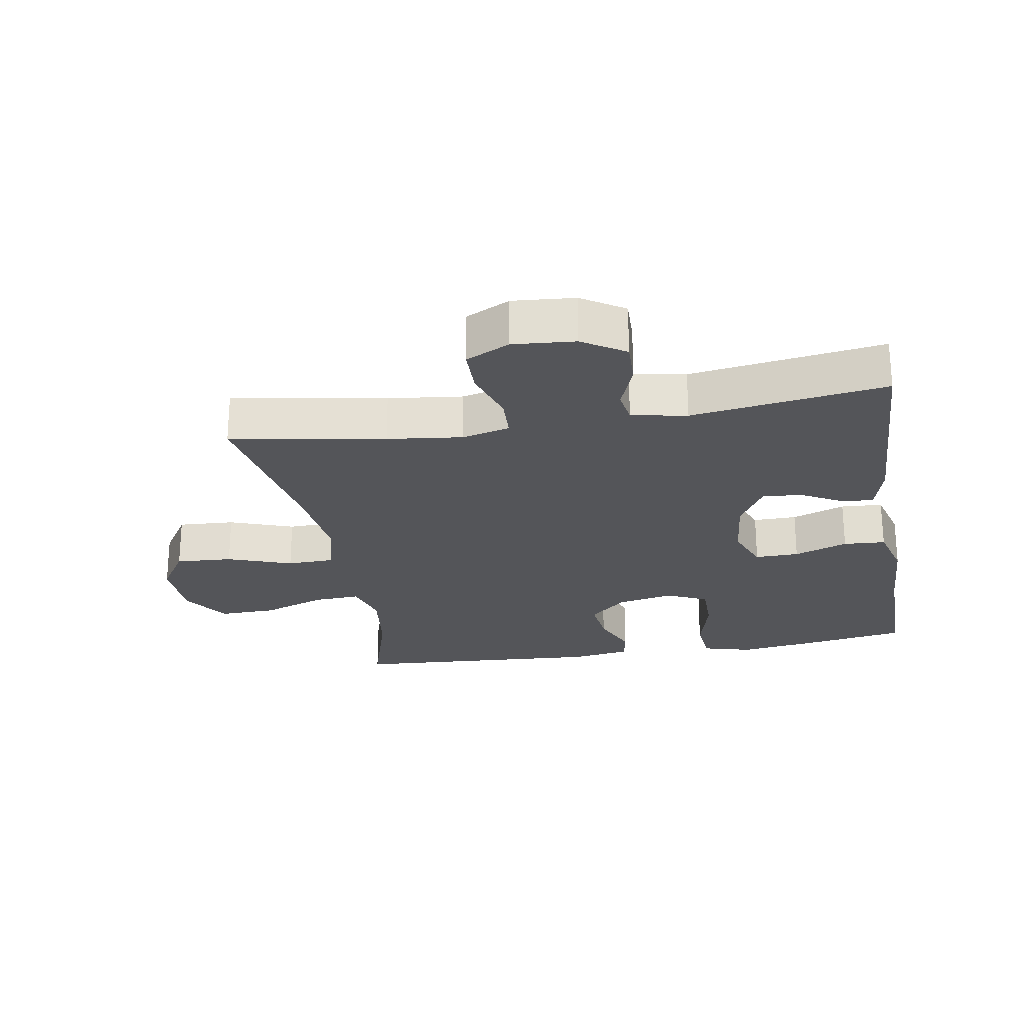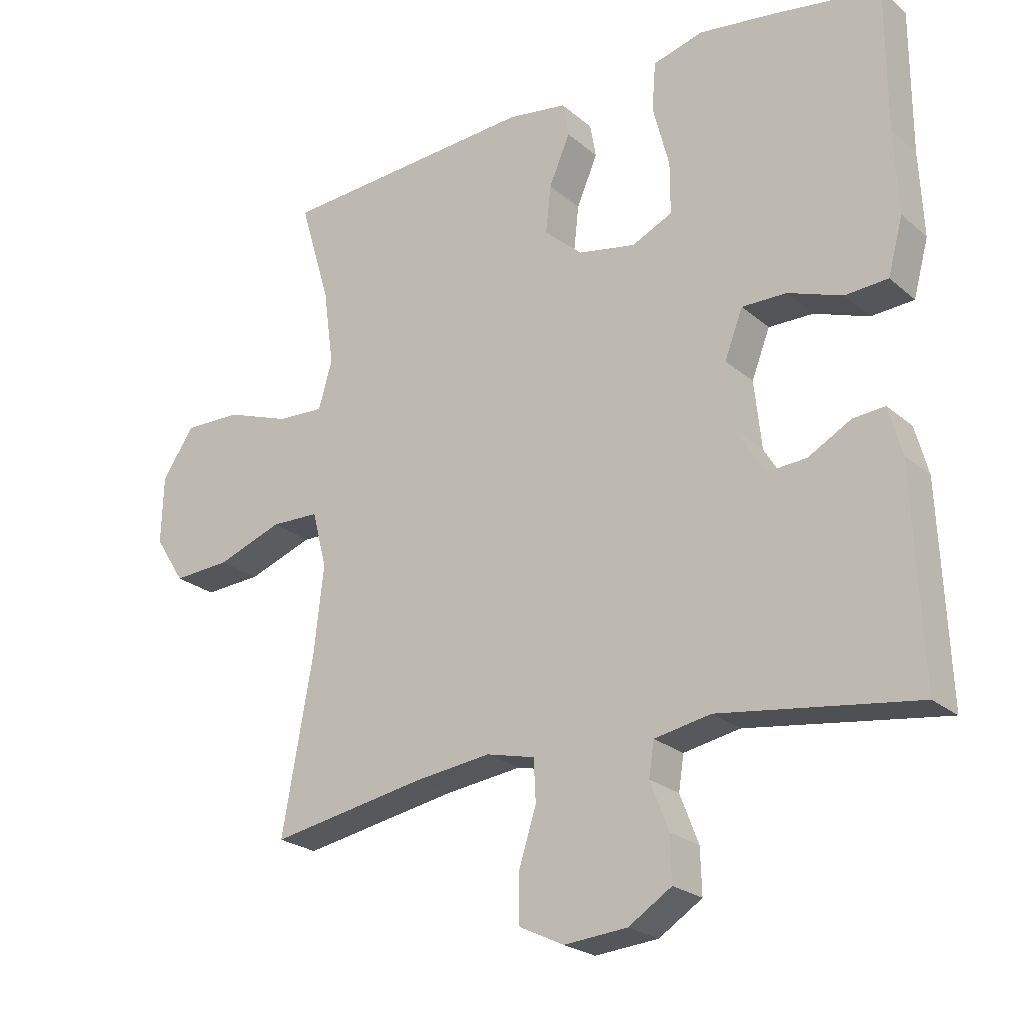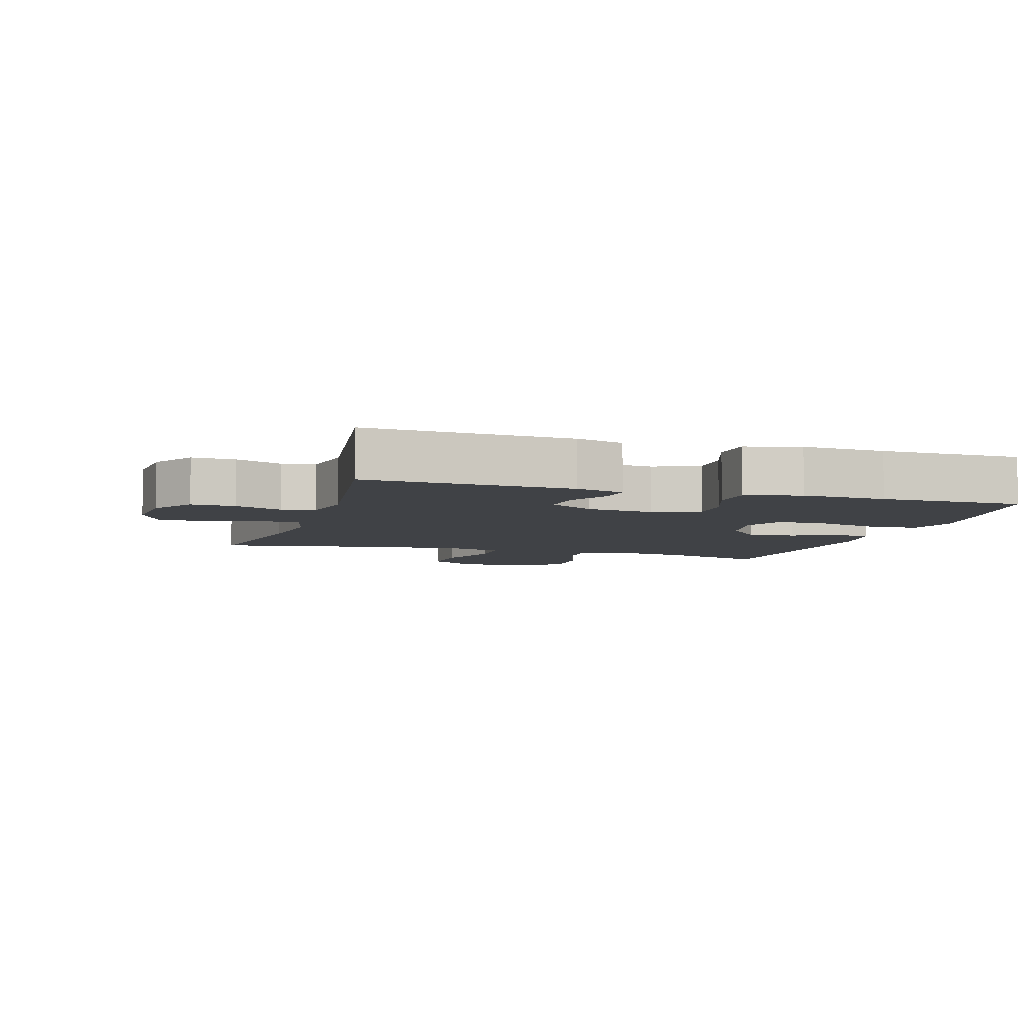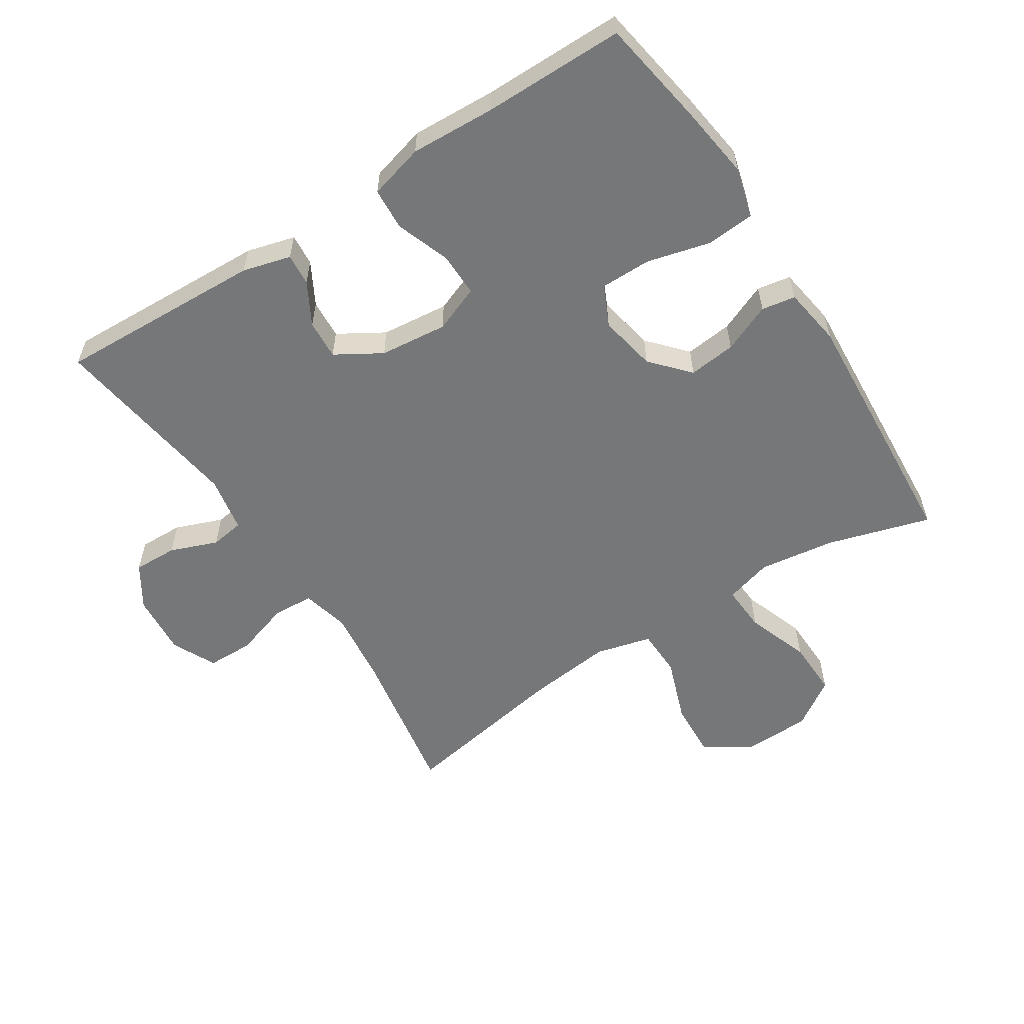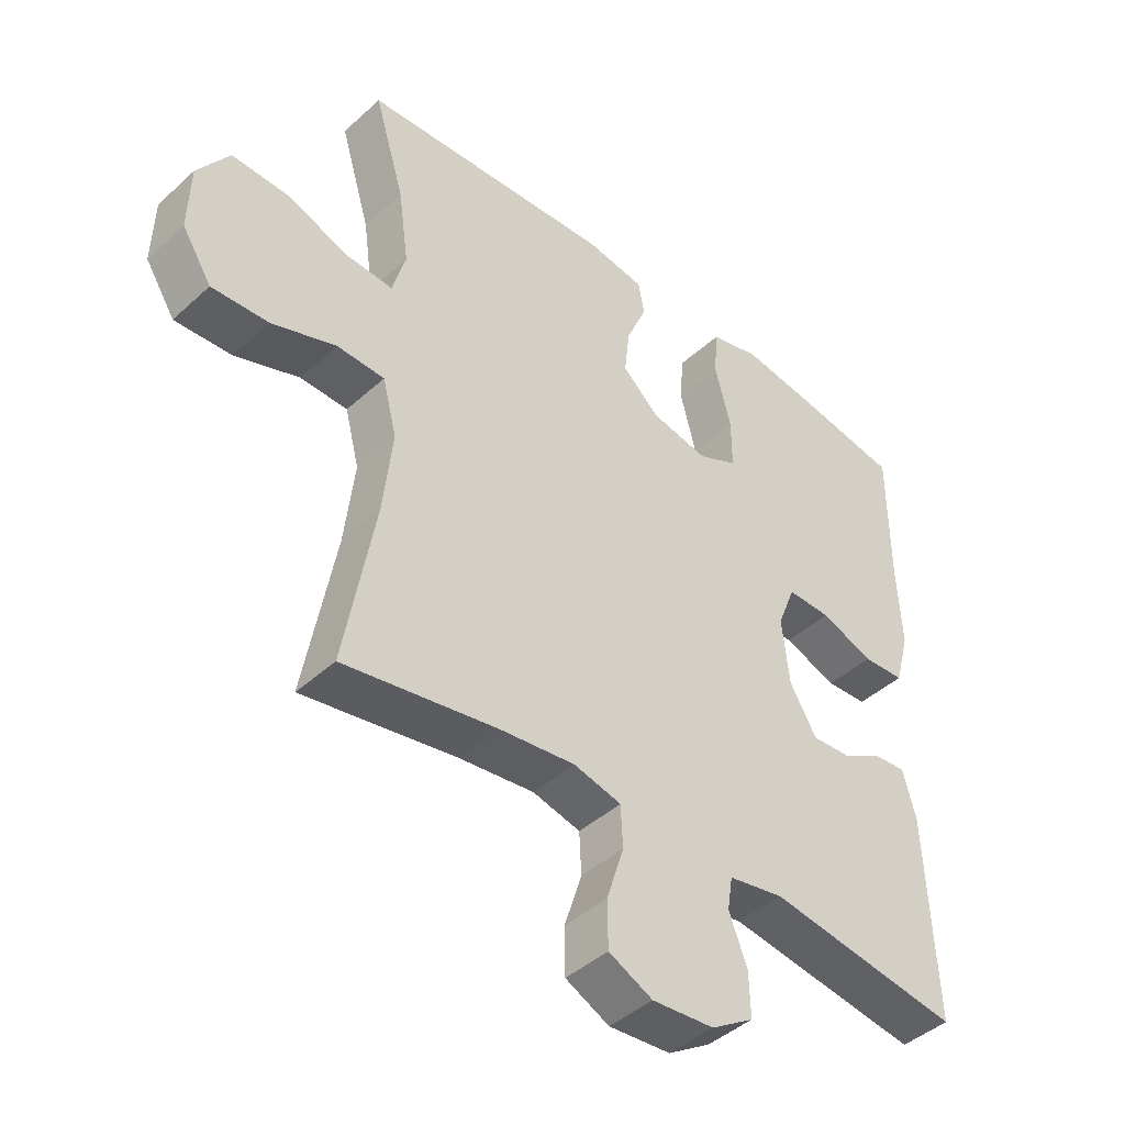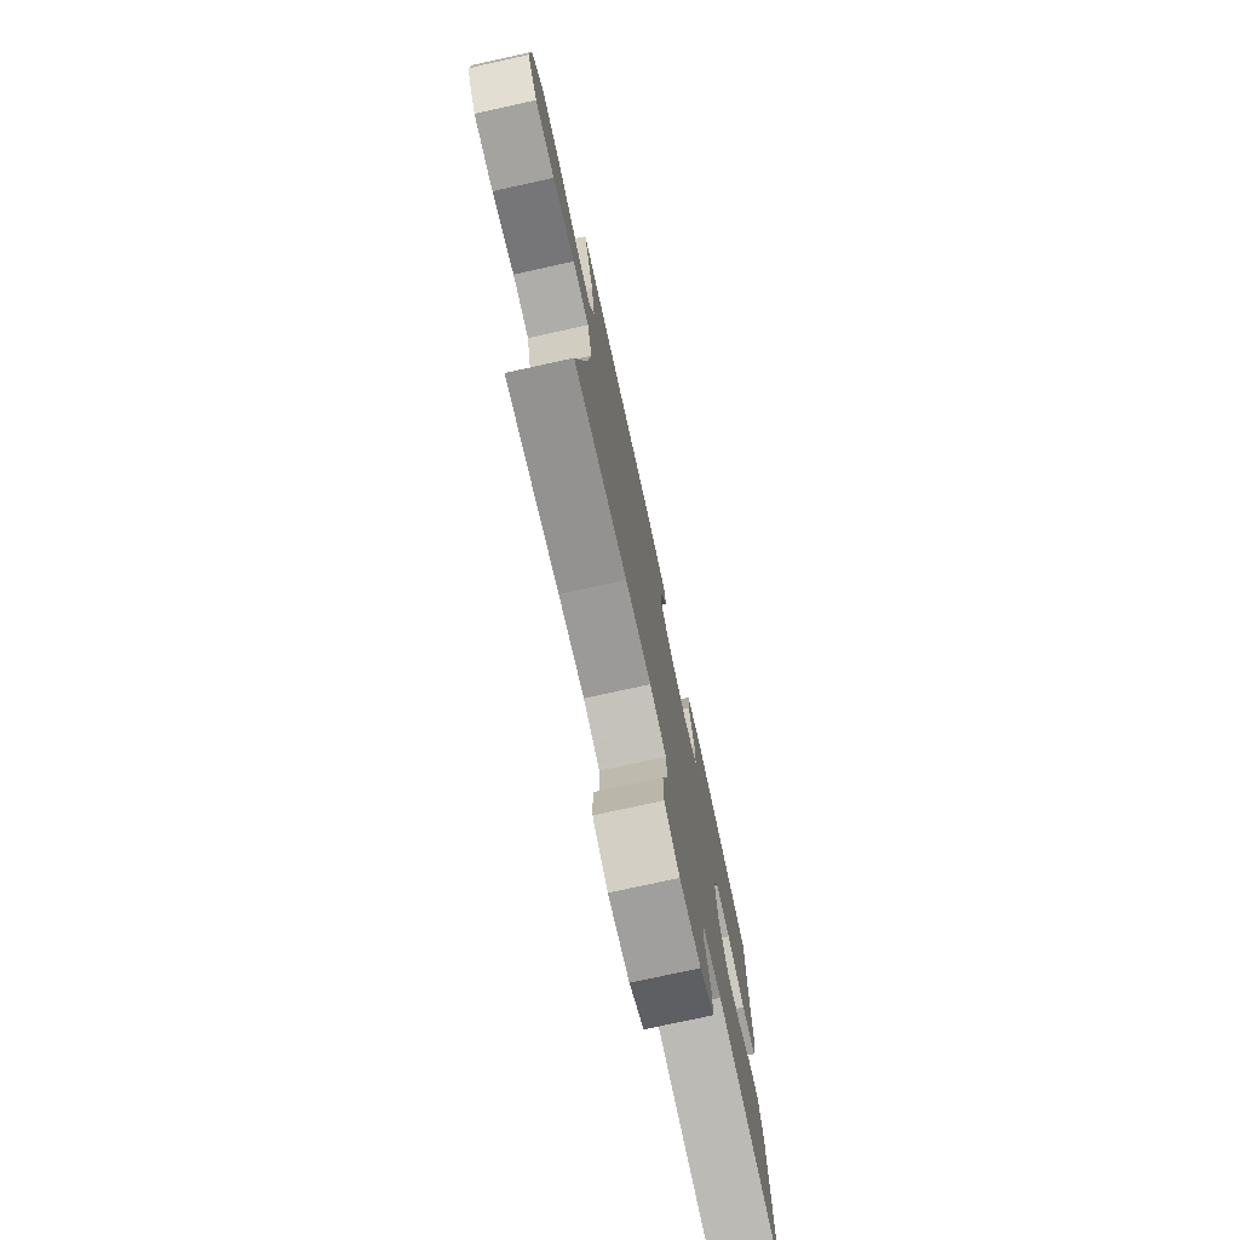
<metadata>
{"format":"obj","ext":"obj","renderer":"f3d","projection":"perspective","resolution":1024,"background":"white","views":[{"elev":-24.6,"azim":-170.2,"up":"+Y"},{"elev":-23.6,"azim":-144.2,"up":"+Z"},{"elev":-6.2,"azim":-107.1,"up":"+Y"},{"elev":-57.0,"azim":-57.2,"up":"+Y"},{"elev":-43.7,"azim":136.8,"up":"+Z"},{"elev":-76.0,"azim":102.4,"up":"+Z"}]}
</metadata>
<code>
v -0.5 0.07 0.5
v -0.336 0.07 0.527
v -0.22 0.07 0.543
v -0.143 0.07 0.522
v -0.137 0.07 0.448
v -0.162 0.07 0.351
v -0.162 0.07 0.272
v -0.1 0.07 0.243
v -0.012 0.07 0.26
v 0.046 0.07 0.312
v 0.038 0.07 0.385
v 0.006 0.07 0.46
v 0.015 0.07 0.512
v 0.106 0.07 0.526
v 0.5 0.07 0.5
v 0.453 0.07 0.341
v 0.437 0.07 0.224
v 0.458 0.07 0.151
v 0.53 0.07 0.155
v 0.628 0.07 0.19
v 0.716 0.07 0.192
v 0.765 0.07 0.119
v 0.768 0.07 0.015
v 0.722 0.07 -0.057
v 0.634 0.07 -0.052
v 0.534 0.07 -0.016
v 0.46 0.07 -0.018
v 0.438 0.07 -0.104
v 0.453 0.07 -0.237
v 0.5 0.07 -0.5
v 0.261 0.07 -0.458
v 0.145 0.07 -0.444
v 0.071 0.07 -0.462
v 0.068 0.07 -0.526
v 0.095 0.07 -0.611
v 0.094 0.07 -0.683
v 0.026 0.07 -0.716
v -0.07 0.07 -0.708
v -0.136 0.07 -0.666
v -0.134 0.07 -0.598
v -0.106 0.07 -0.525
v -0.114 0.07 -0.473
v -0.2 0.07 -0.457
v -0.5 0.07 -0.5
v -0.487 0.07 -0.182
v -0.467 0.07 -0.108
v -0.418 0.07 -0.112
v -0.353 0.07 -0.148
v -0.292 0.07 -0.152
v -0.25 0.07 -0.082
v -0.239 0.07 0.022
v -0.267 0.07 0.094
v -0.335 0.07 0.093
v -0.418 0.07 0.063
v -0.483 0.07 0.067
v -0.506 0.07 0.152
v -0.5 0.07 0.281
v -0.5 0 0.5
v -0.336 0 0.527
v -0.22 0 0.543
v -0.143 0 0.522
v -0.137 0 0.448
v -0.162 0 0.351
v -0.162 0 0.272
v -0.1 0 0.243
v -0.012 0 0.26
v 0.046 0 0.312
v 0.038 0 0.385
v 0.006 0 0.46
v 0.015 0 0.512
v 0.106 0 0.526
v 0.5 0 0.5
v 0.453 0 0.341
v 0.437 0 0.224
v 0.458 0 0.151
v 0.53 0 0.155
v 0.628 0 0.19
v 0.716 0 0.192
v 0.765 0 0.119
v 0.768 0 0.015
v 0.722 0 -0.057
v 0.634 0 -0.052
v 0.534 0 -0.016
v 0.46 0 -0.018
v 0.438 0 -0.104
v 0.453 0 -0.237
v 0.5 0 -0.5
v 0.261 0 -0.458
v 0.145 0 -0.444
v 0.071 0 -0.462
v 0.068 0 -0.526
v 0.095 0 -0.611
v 0.094 0 -0.683
v 0.026 0 -0.716
v -0.07 0 -0.708
v -0.136 0 -0.666
v -0.134 0 -0.598
v -0.106 0 -0.525
v -0.114 0 -0.473
v -0.2 0 -0.457
v -0.5 0 -0.5
v -0.487 0 -0.182
v -0.467 0 -0.108
v -0.418 0 -0.112
v -0.353 0 -0.148
v -0.292 0 -0.152
v -0.25 0 -0.082
v -0.239 0 0.022
v -0.267 0 0.094
v -0.335 0 0.093
v -0.418 0 0.063
v -0.483 0 0.067
v -0.506 0 0.152
v -0.5 0 0.281
f 55 56 57
f 54 55 57
f 53 54 57
f 4 5 6
f 3 4 6
f 2 3 6
f 1 2 6
f 57 1 6
f 53 57 6
f 52 53 6
f 51 52 6 7
f 50 51 7 8
f 46 47 48
f 45 46 48
f 44 45 48
f 43 44 48
f 42 43 48 49
f 39 40 41
f 38 39 41
f 37 38 41
f 36 37 41
f 35 36 41
f 34 35 41
f 33 34 41 42
f 42 49 50
f 33 42 50
f 32 33 50
f 29 30 31
f 50 8 9
f 32 50 9
f 31 32 9
f 29 31 9
f 28 29 9
f 24 25 26
f 23 24 26
f 22 23 26
f 21 22 26
f 20 21 26
f 19 20 26
f 18 19 26 27
f 14 15 16
f 13 14 16
f 12 13 16
f 11 12 16
f 10 11 16 17
f 18 27 28
f 17 18 28
f 10 17 28
f 9 10 28
f 114 113 112
f 114 112 111
f 114 111 110
f 63 62 61
f 63 61 60
f 63 60 59
f 63 59 58
f 63 58 114
f 63 114 110
f 63 110 109
f 64 63 109 108
f 65 64 108 107
f 105 104 103
f 105 103 102
f 105 102 101
f 105 101 100
f 106 105 100 99
f 98 97 96
f 98 96 95
f 98 95 94
f 98 94 93
f 98 93 92
f 98 92 91
f 99 98 91 90
f 107 106 99
f 107 99 90
f 107 90 89
f 88 87 86
f 66 65 107
f 66 107 89
f 66 89 88
f 66 88 86
f 66 86 85
f 83 82 81
f 83 81 80
f 83 80 79
f 83 79 78
f 83 78 77
f 83 77 76
f 84 83 76 75
f 73 72 71
f 73 71 70
f 73 70 69
f 73 69 68
f 74 73 68 67
f 85 84 75
f 85 75 74
f 85 74 67
f 85 67 66
f 1 58 59 2
f 2 59 60 3
f 3 60 61 4
f 4 61 62 5
f 5 62 63 6
f 6 63 64 7
f 7 64 65 8
f 8 65 66 9
f 9 66 67 10
f 10 67 68 11
f 11 68 69 12
f 12 69 70 13
f 13 70 71 14
f 14 71 72 15
f 15 72 73 16
f 16 73 74 17
f 17 74 75 18
f 18 75 76 19
f 19 76 77 20
f 20 77 78 21
f 21 78 79 22
f 22 79 80 23
f 23 80 81 24
f 24 81 82 25
f 25 82 83 26
f 26 83 84 27
f 27 84 85 28
f 28 85 86 29
f 29 86 87 30
f 30 87 88 31
f 31 88 89 32
f 32 89 90 33
f 33 90 91 34
f 34 91 92 35
f 35 92 93 36
f 36 93 94 37
f 37 94 95 38
f 38 95 96 39
f 39 96 97 40
f 40 97 98 41
f 41 98 99 42
f 42 99 100 43
f 43 100 101 44
f 44 101 102 45
f 45 102 103 46
f 46 103 104 47
f 47 104 105 48
f 48 105 106 49
f 49 106 107 50
f 50 107 108 51
f 51 108 109 52
f 52 109 110 53
f 53 110 111 54
f 54 111 112 55
f 55 112 113 56
f 56 113 114 57
f 57 114 58 1

</code>
